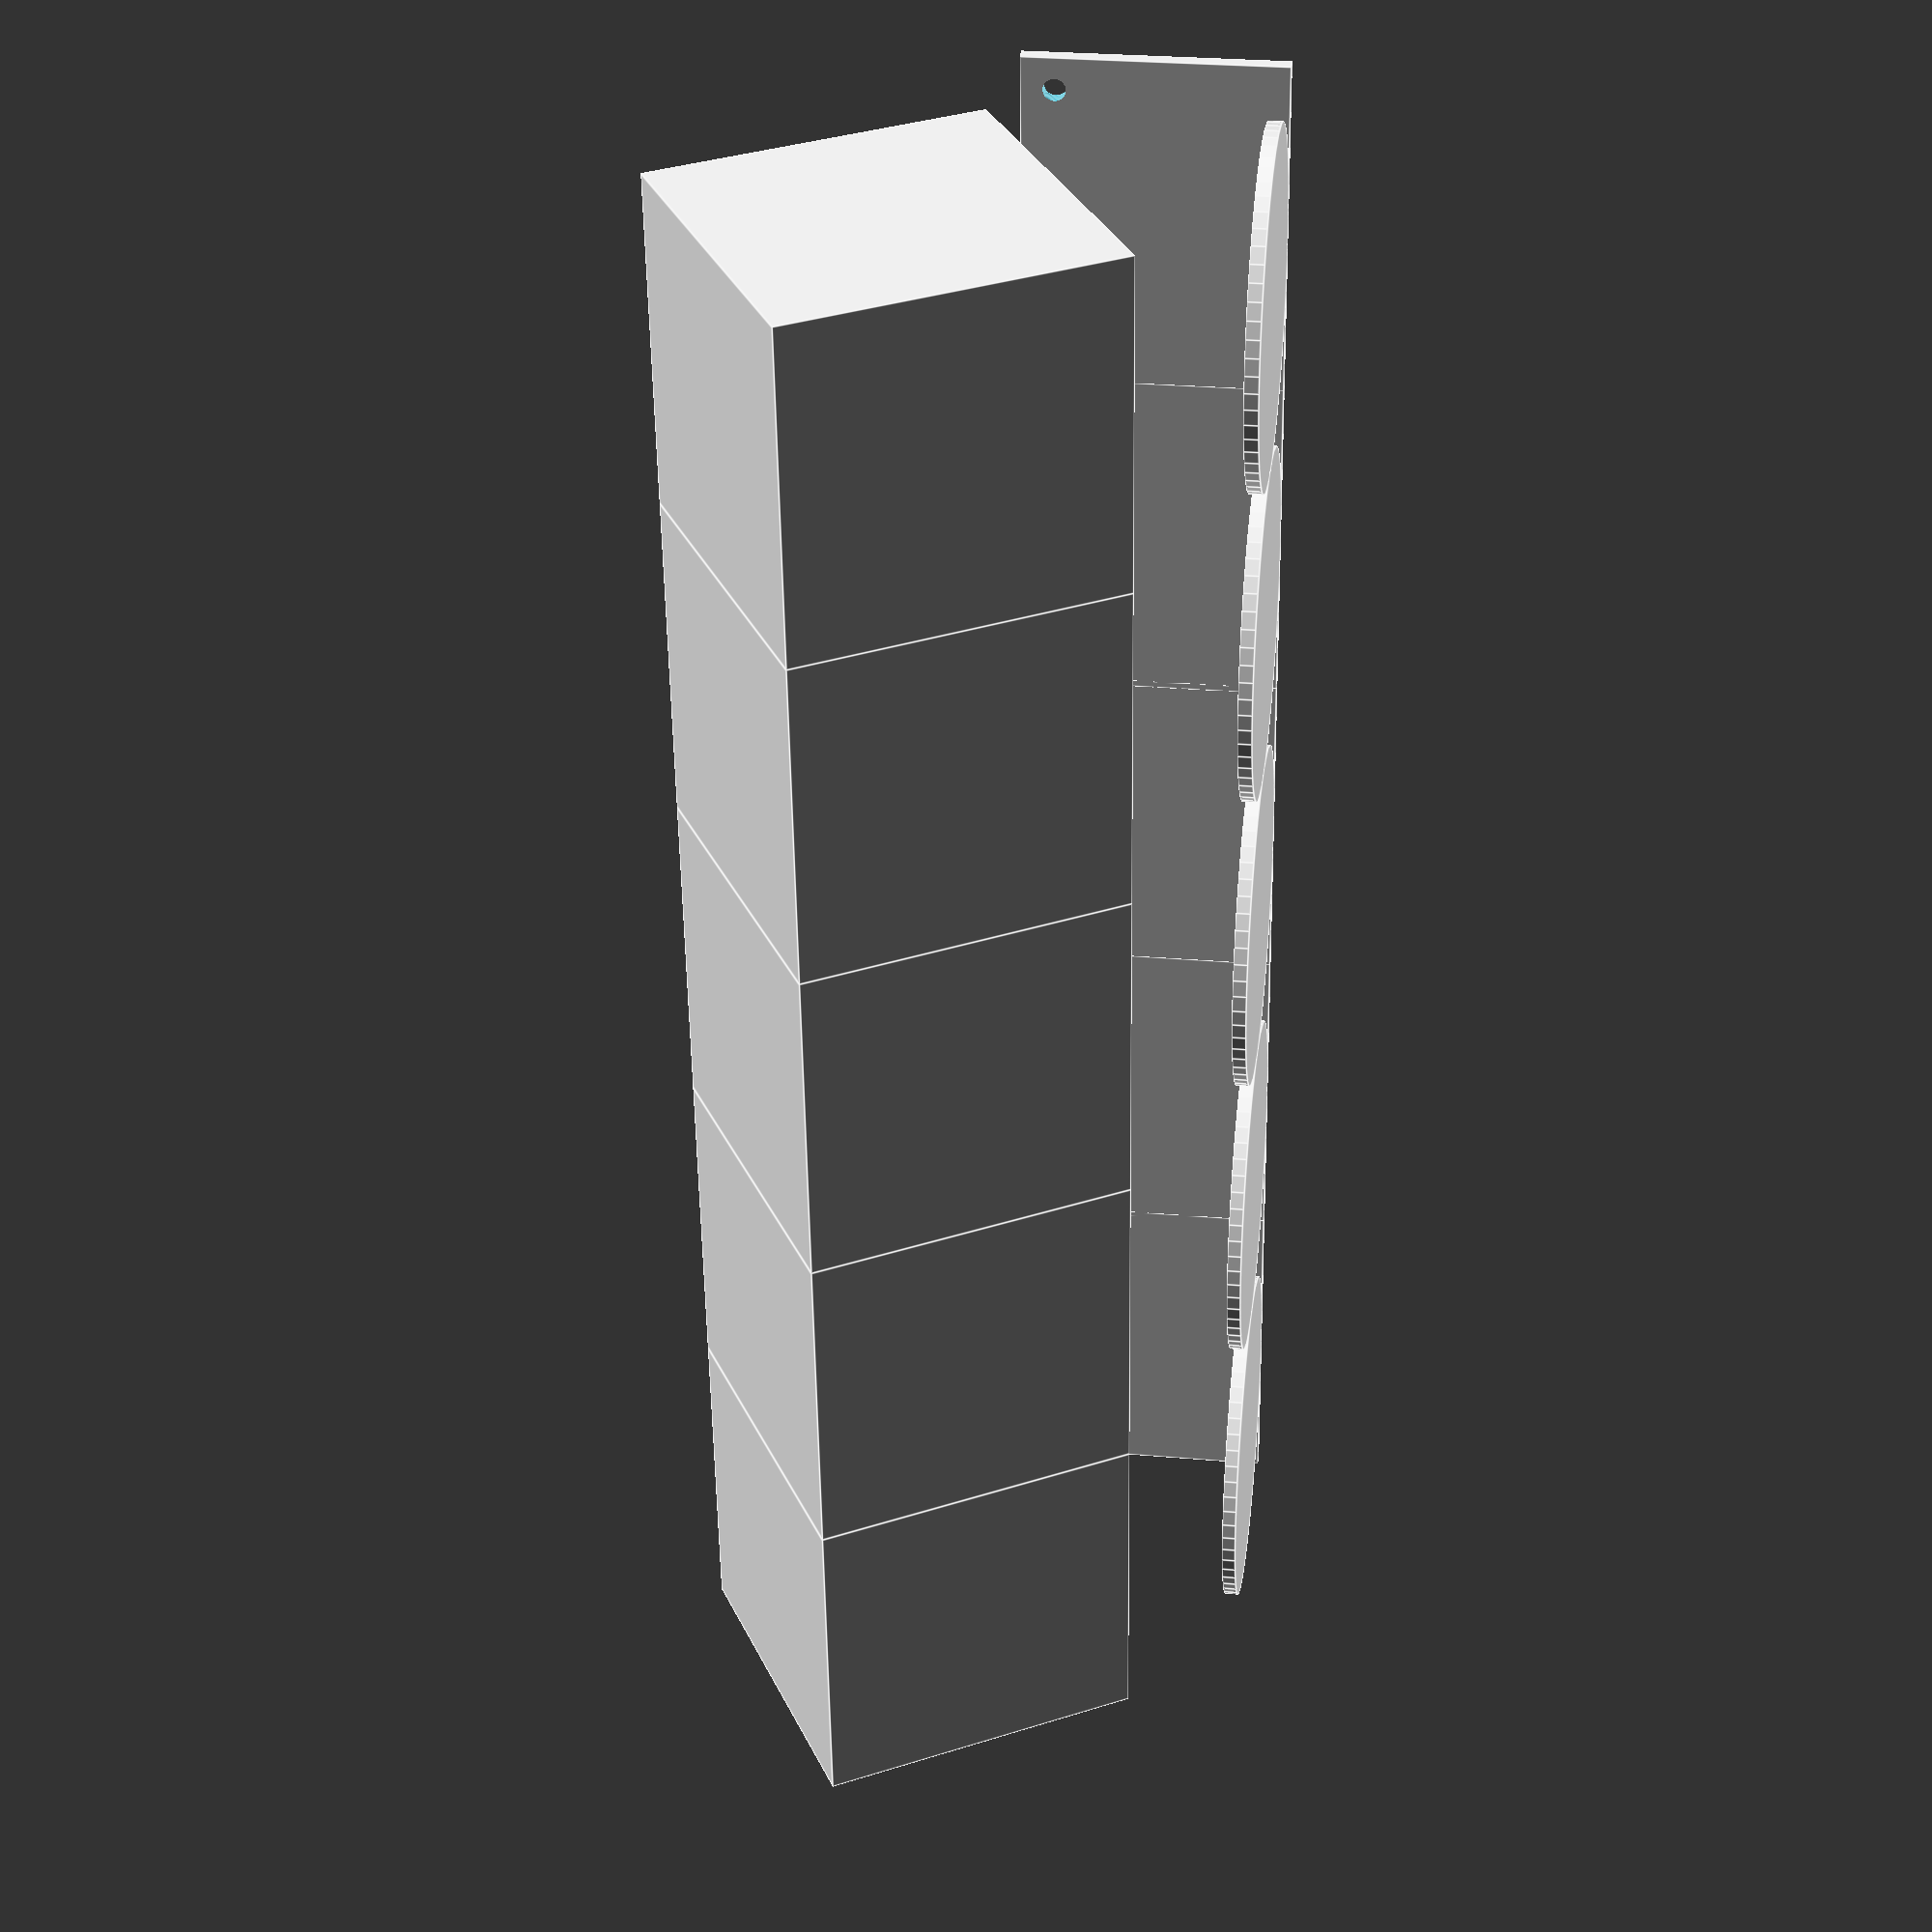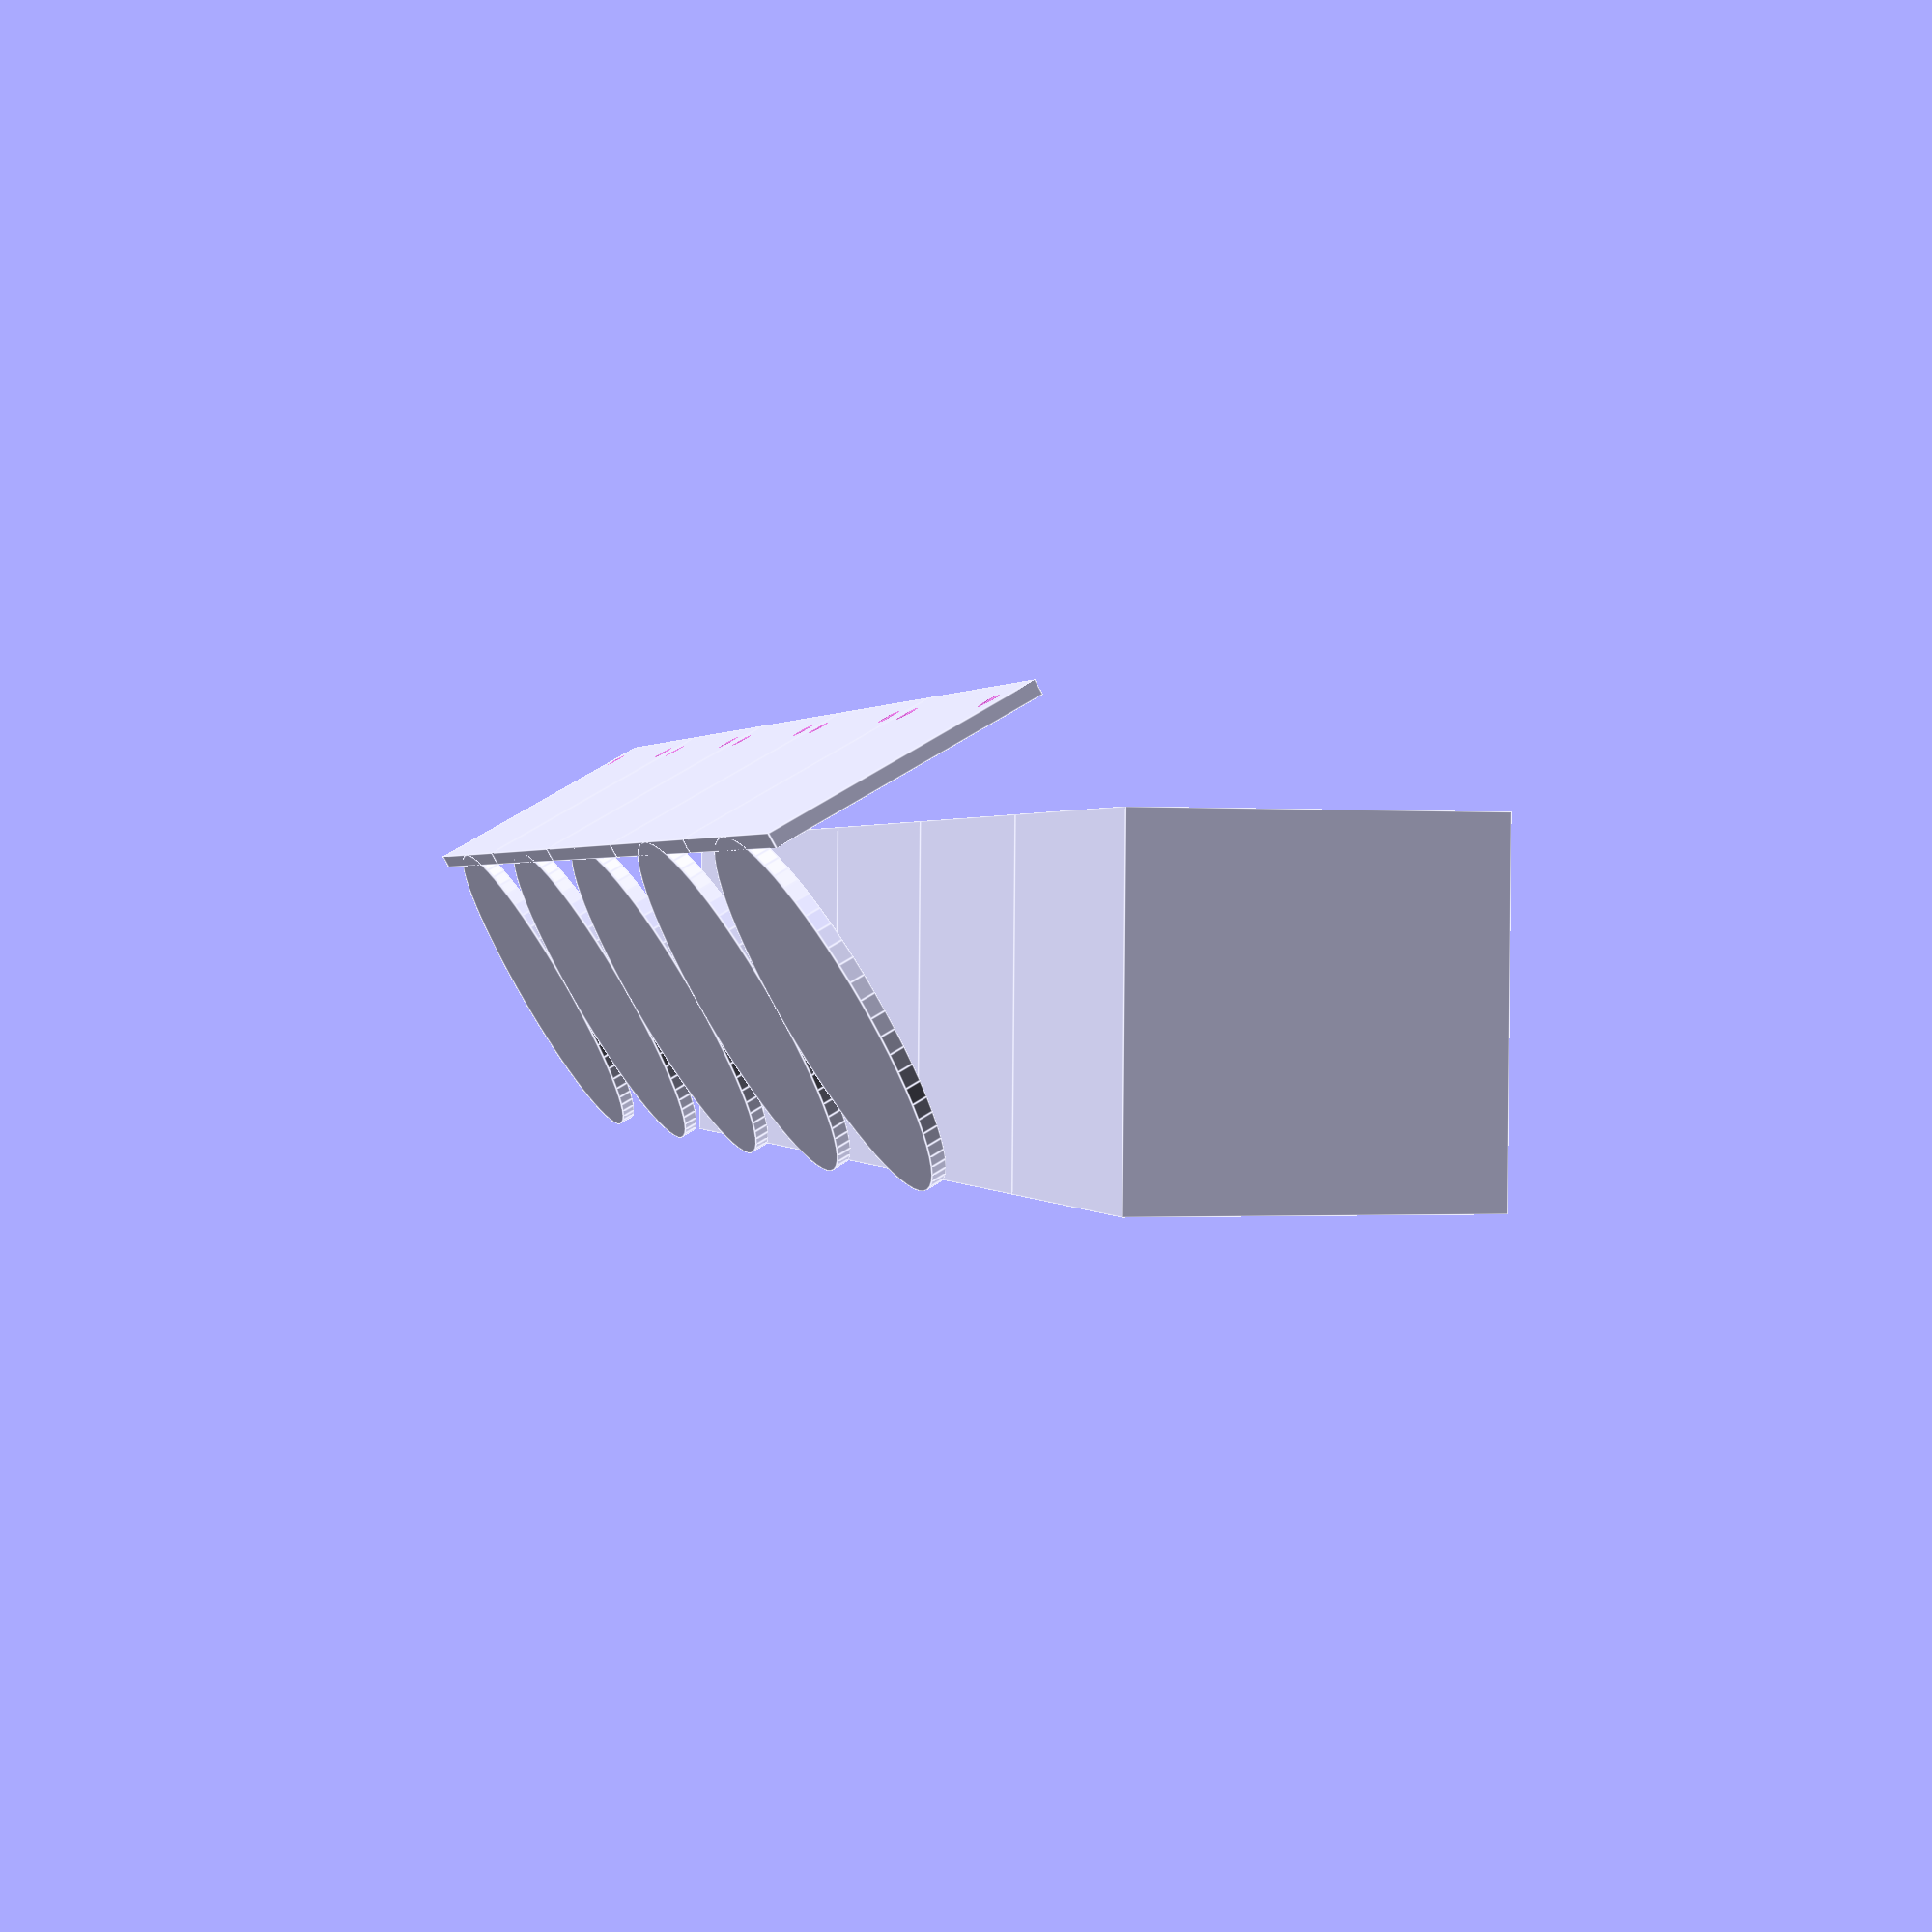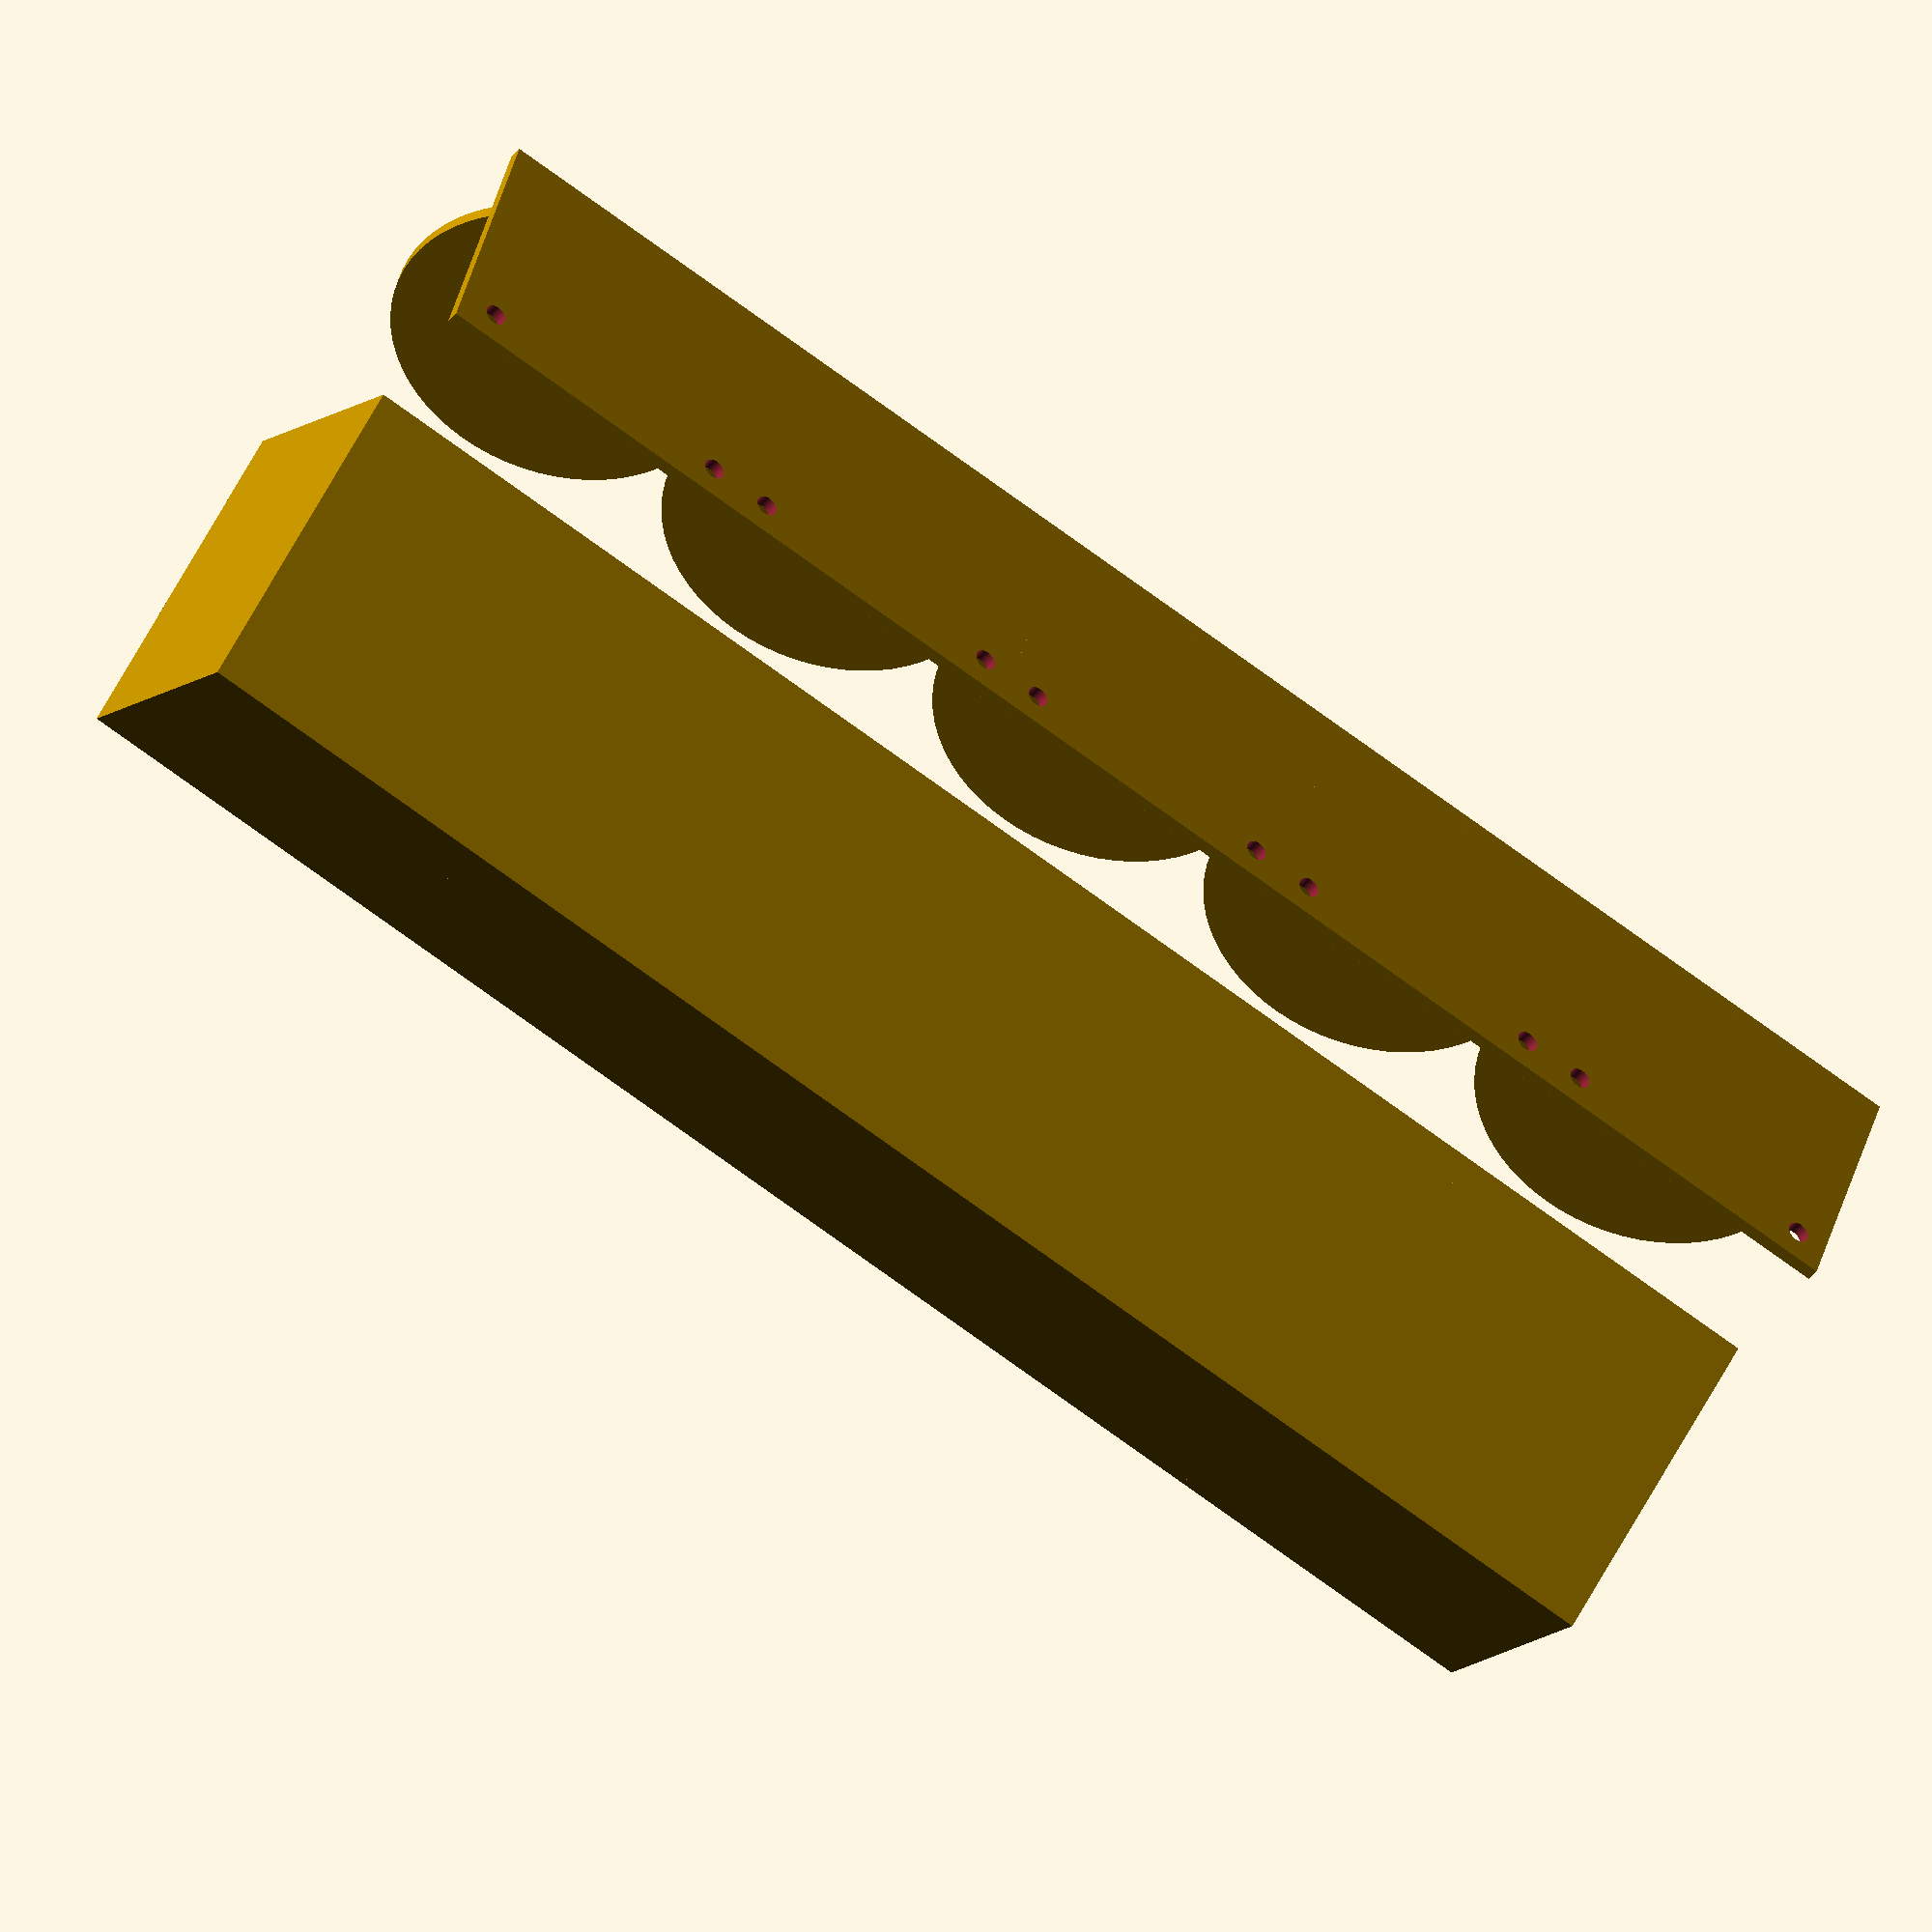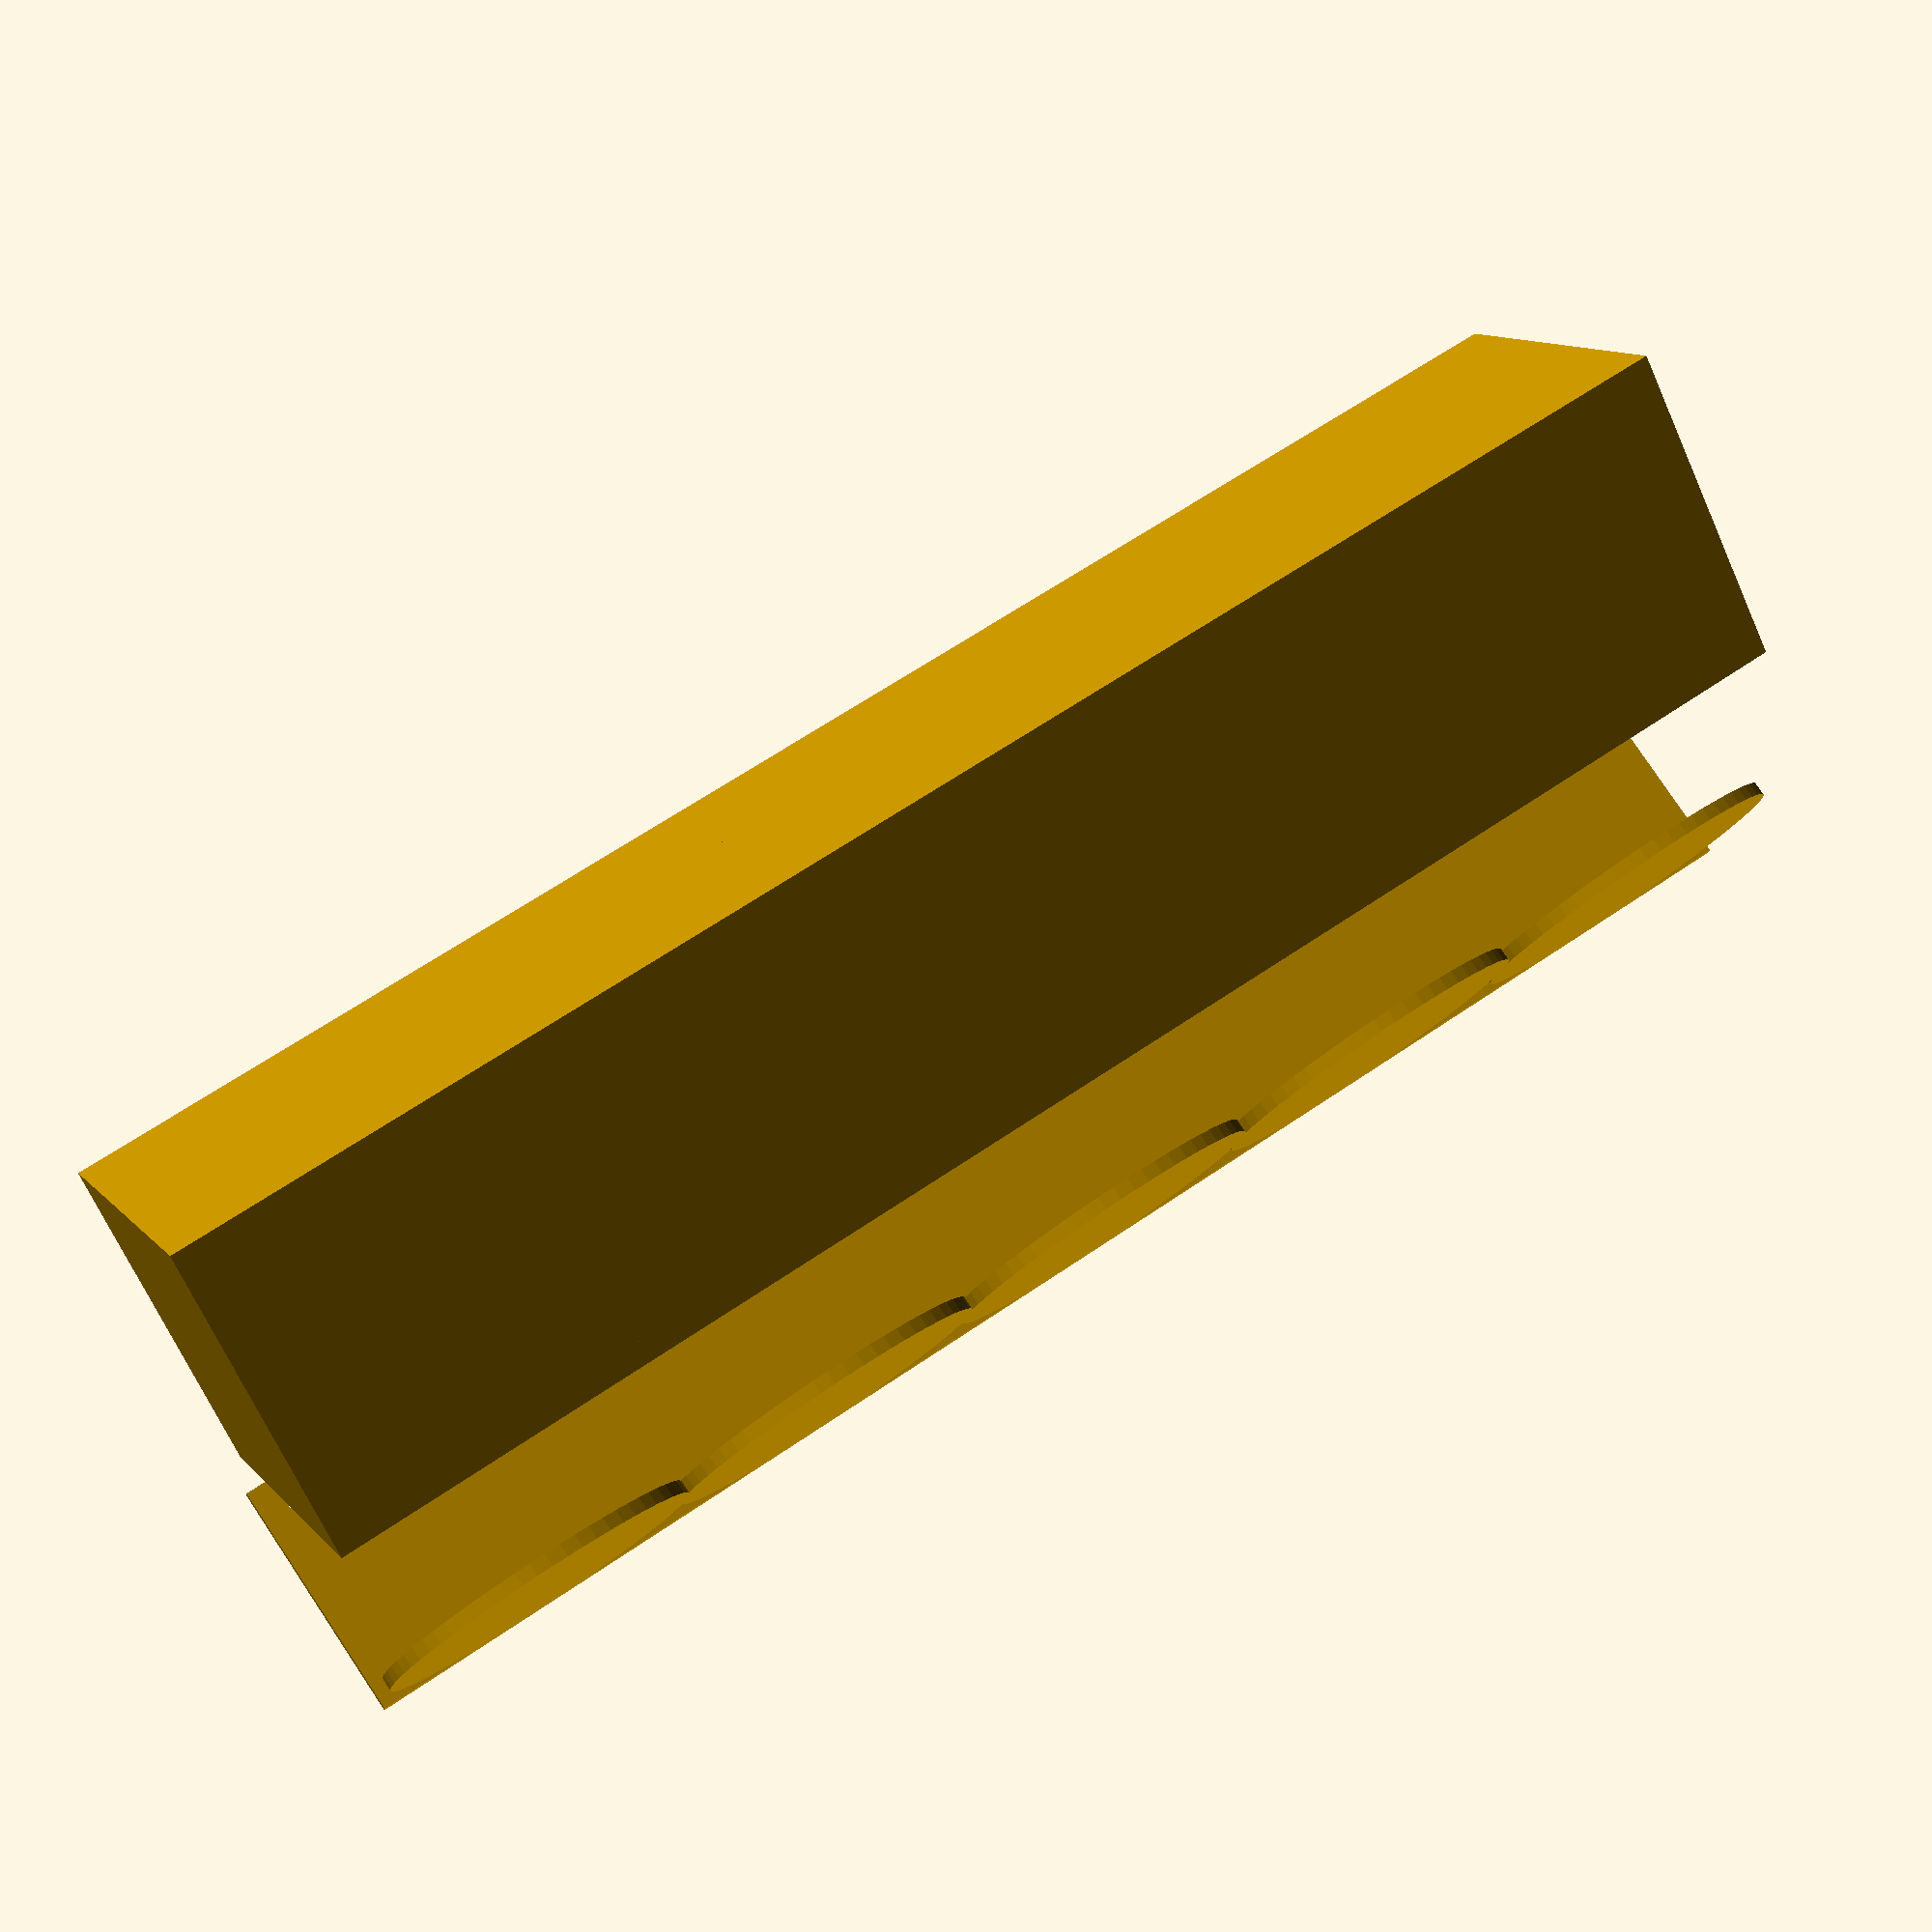
<openscad>
$fn = 64;

include <MCAD/regular_shapes.scad>


inner_diameter = 68;
cup_heigth = 45;
wall_height = 55;

hole_heigth = 20;
wall_thickness = 3;
screw_diameter = 4.8;

//merge the holders
plate_width = inner_diameter + wall_thickness * 1.5;

for (i = [0 : 1 : 4]){    
    translate([0, i*plate_width, 0])
    complete();
}

module complete() {
    holder();
    
    translate([inner_diameter/2 + wall_thickness, -(inner_diameter+wall_thickness*2)/2, 0])
    rotate([0,0,90])
    wall_mount();
}
//
module holder() {
    cylinder(wall_thickness, r = inner_diameter/2 + wall_thickness);
    
    difference() {
        cylinder_tube(cup_heigth, inner_diameter/2 + wall_thickness, wall_thickness);
        translate([-40, 0, cup_heigth*1.6])
        rotate([0, -30, 0])
        cube(plate_width, center = true);
    }
}

module wall_mount() {
    difference() {
        cube([inner_diameter + wall_thickness*2, wall_thickness, wall_height]);

        //holes for screws
        translate([plate_width-7, -1, wall_height-7])
        rotate([-90,0,0])
        cylinder(wall_thickness+2, d = screw_diameter);
            
        translate([7, -1, wall_height-7])
        rotate([-90,0,0])
        cylinder(wall_thickness+2,d = screw_diameter);        
    }
}
</openscad>
<views>
elev=152.5 azim=6.6 roll=82.4 proj=p view=edges
elev=293.9 azim=331.5 roll=237.2 proj=p view=edges
elev=318.8 azim=304.7 roll=14.2 proj=o view=wireframe
elev=279.7 azim=79.7 roll=146.2 proj=p view=wireframe
</views>
